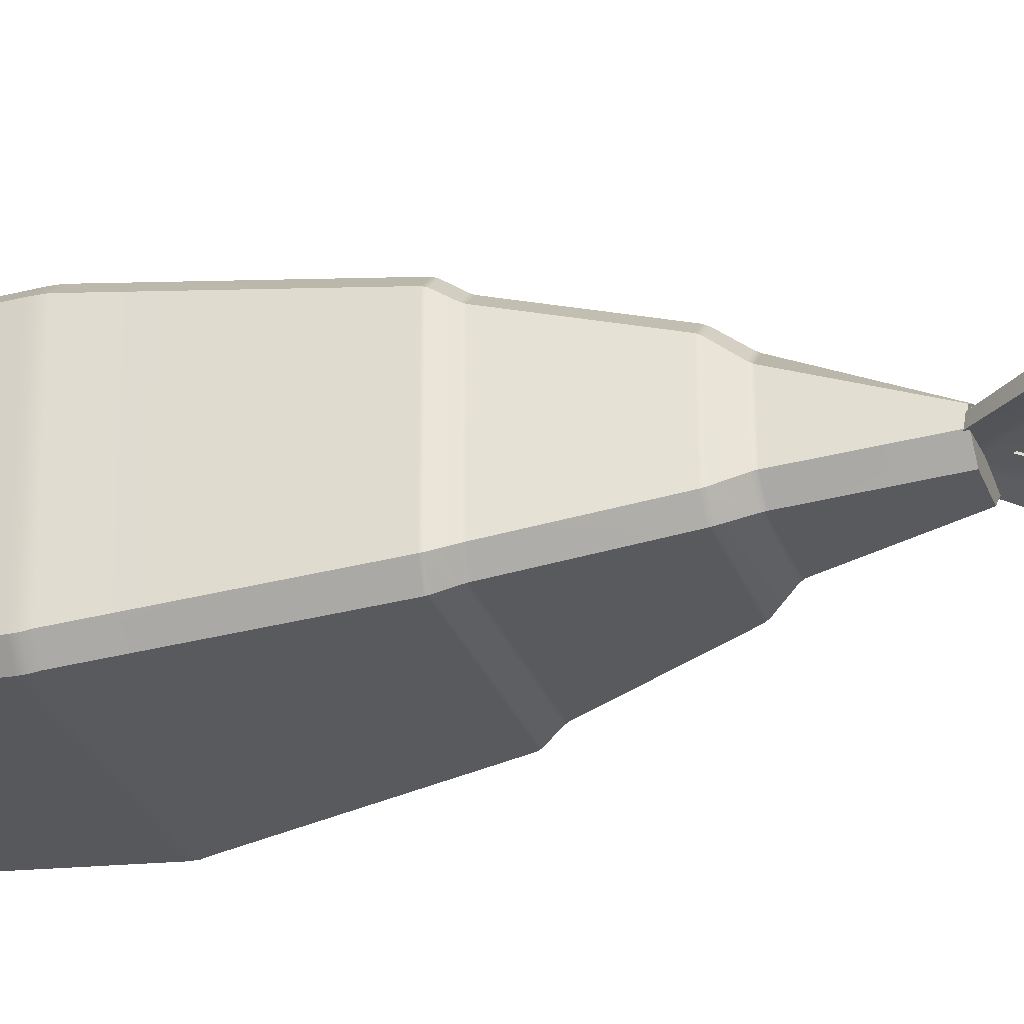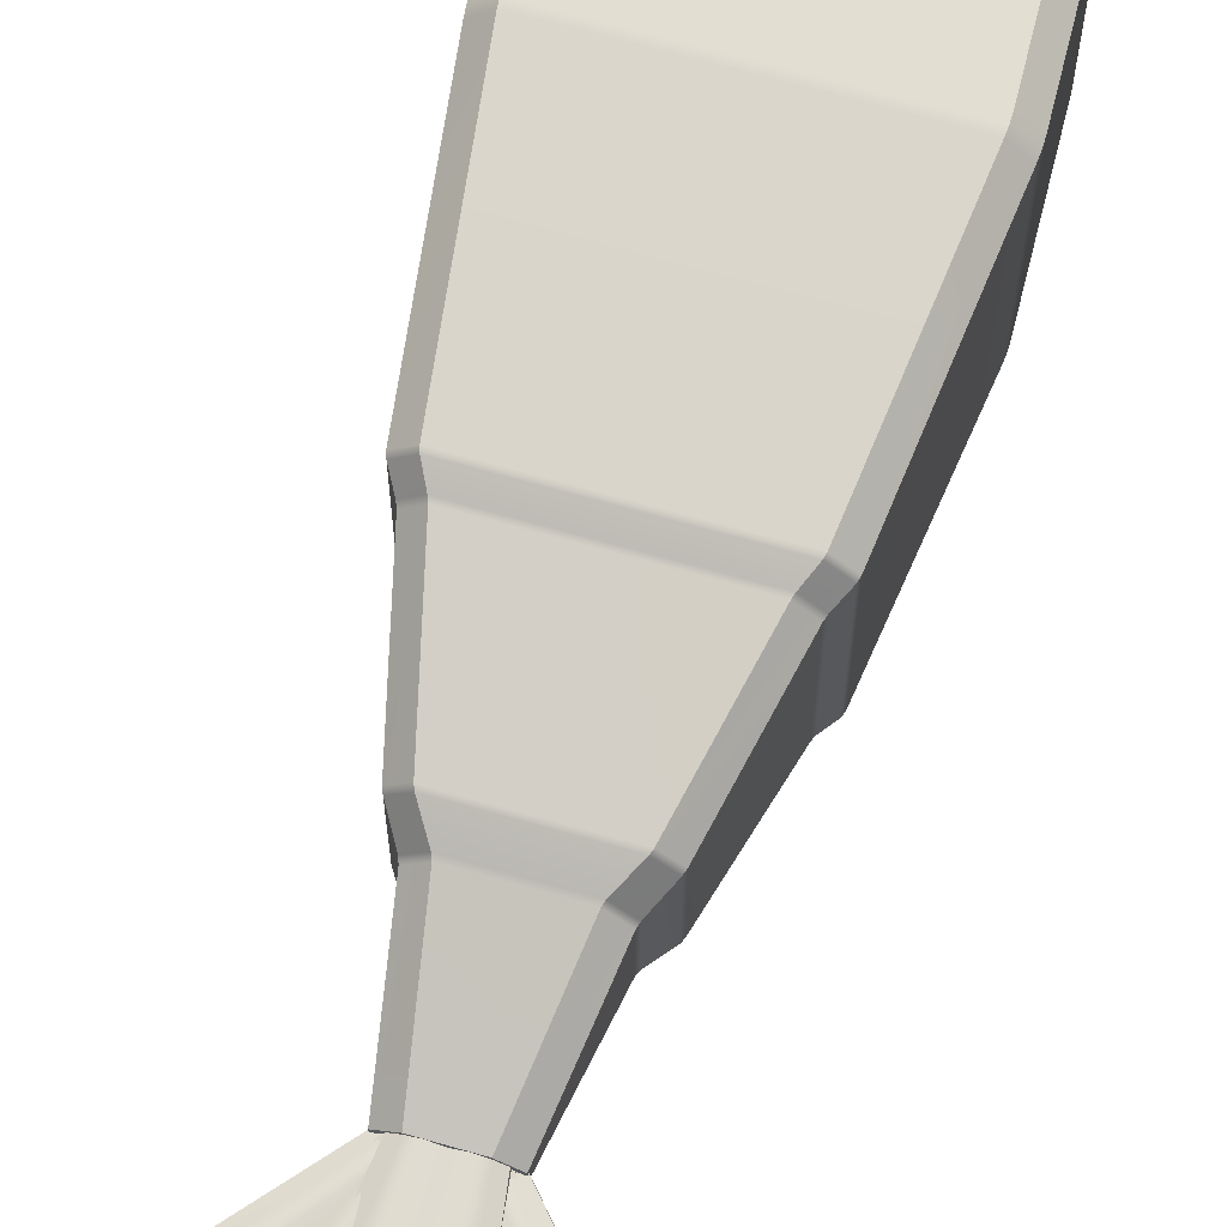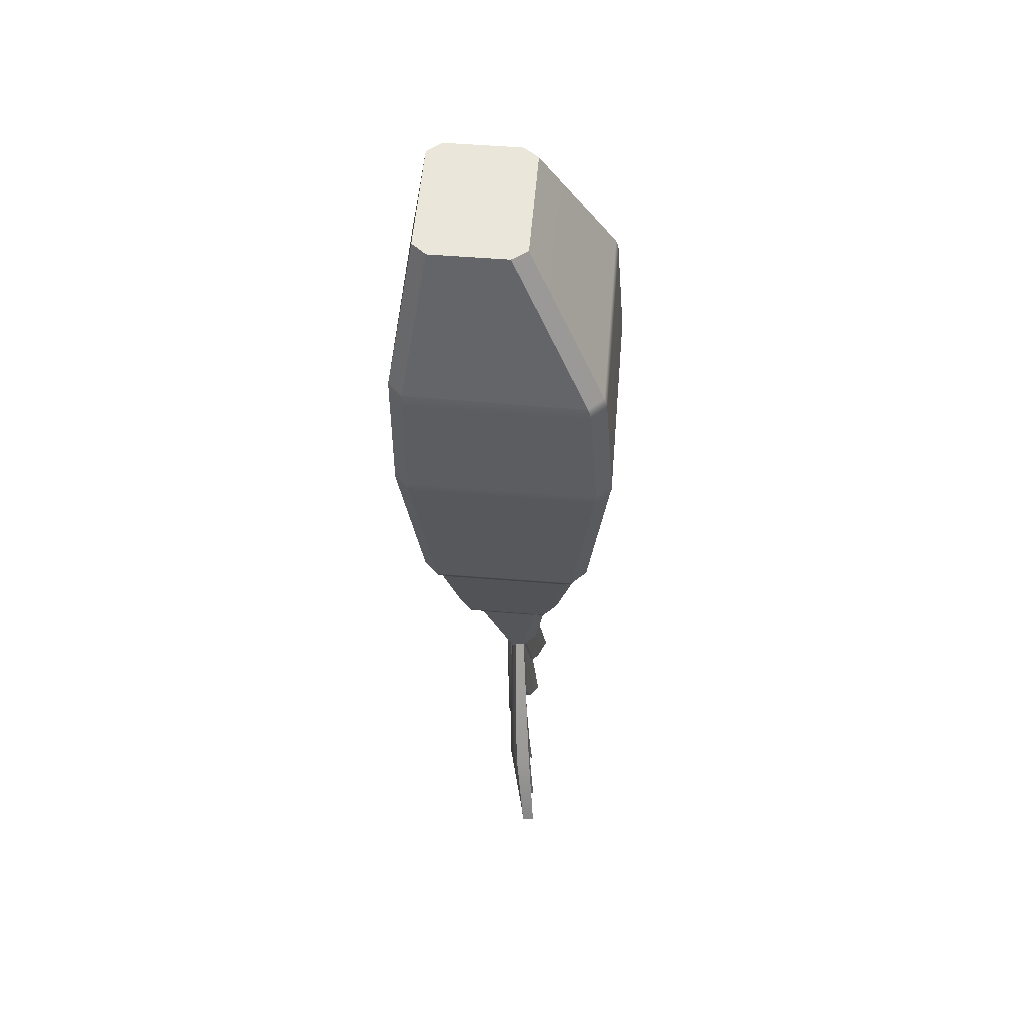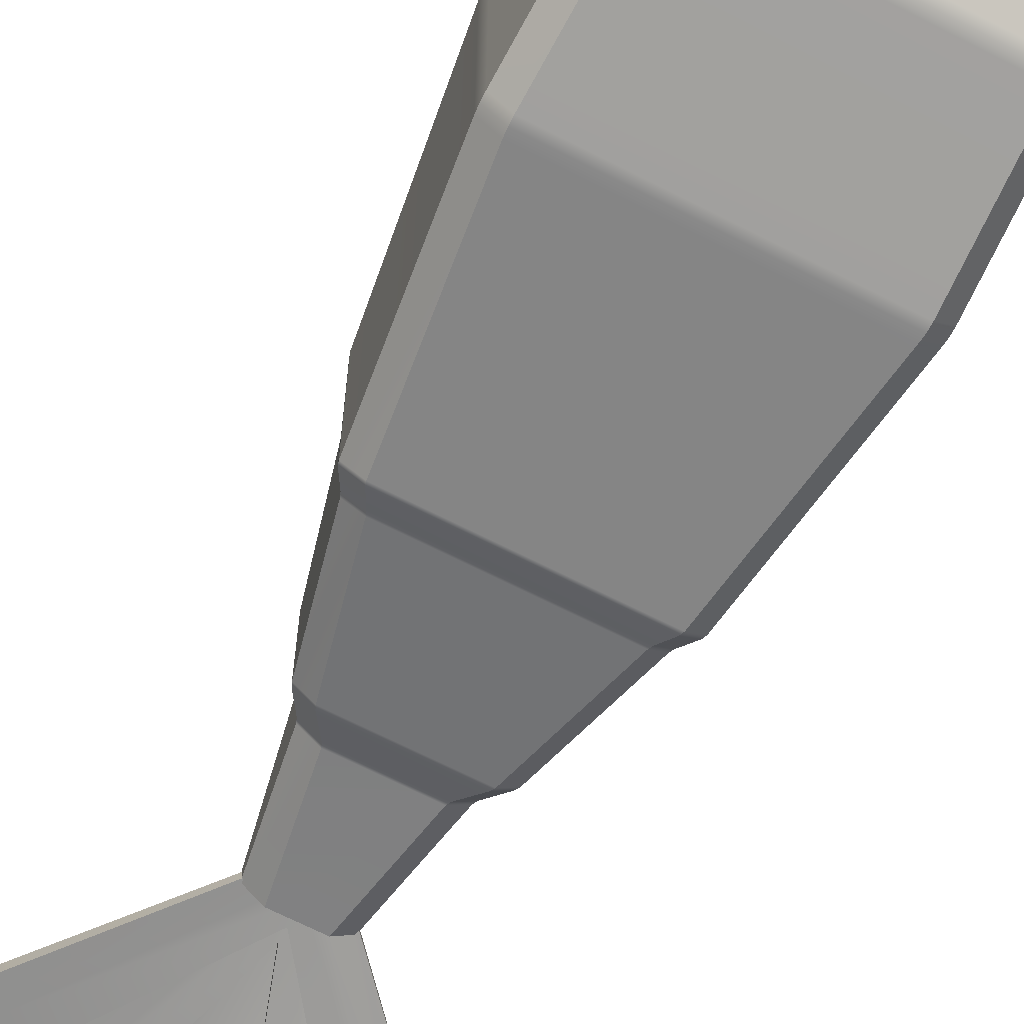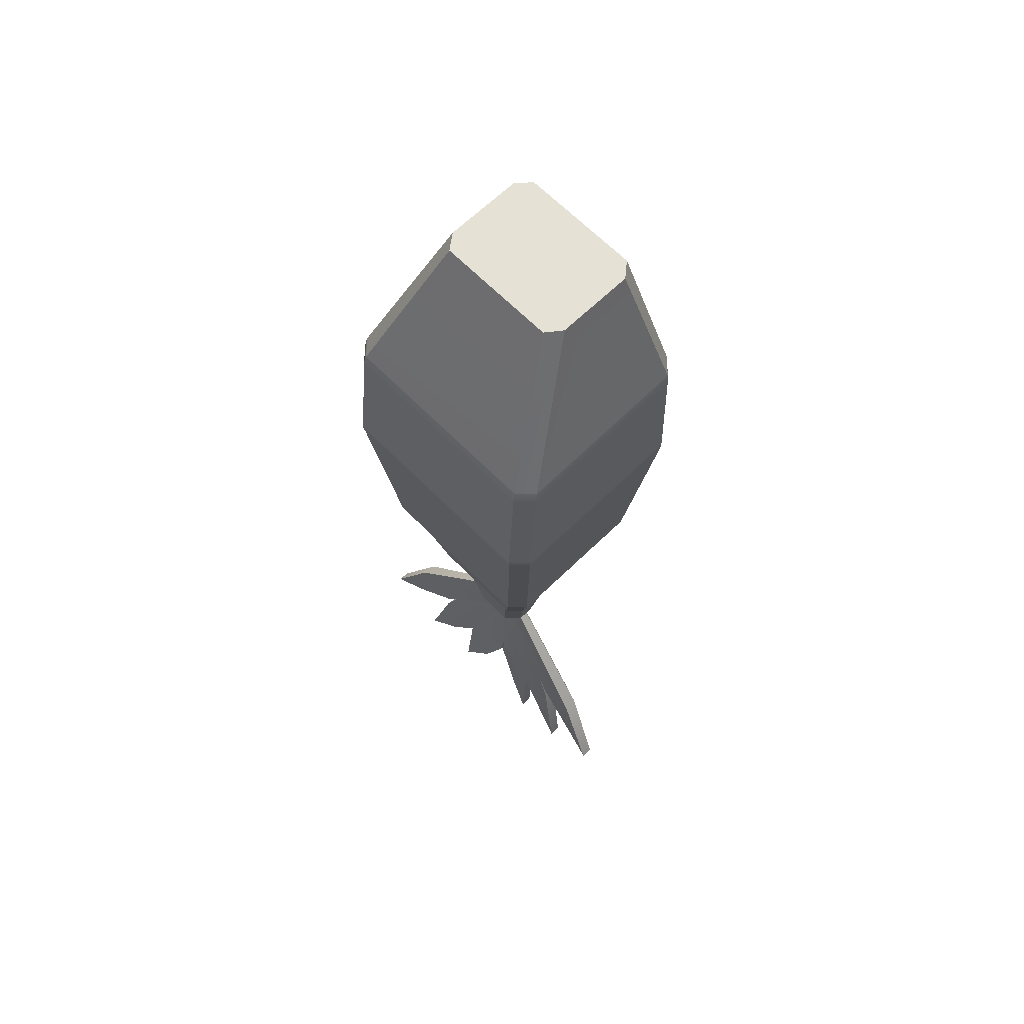
<metadata>
{"format":"obj","ext":"obj","renderer":"f3d","projection":"perspective","resolution":1024,"background":"white","views":[{"elev":-30.1,"azim":108.6,"up":"+Y"},{"elev":67.6,"azim":-164.0,"up":"+Y"},{"elev":55.0,"azim":-85.2,"up":"+Z"},{"elev":-67.7,"azim":-27.2,"up":"+Y"},{"elev":65.0,"azim":45.6,"up":"+Z"}]}
</metadata>
<code>
o polySurface23_Mesh.002
v 0.008021 0.3431 -0.1964
v 0.007937 0.3467 -0.1969
v 0.04974 0.3426 -0.244
v 0.0347 0.3433 -0.2543
v 0.05016 0.3368 -0.2431
v 0.03467 0.3385 -0.2537
v 0.06692 0.338 -0.2741
v 0.05219 0.3415 -0.2693
v 0.06689 0.3333 -0.2736
v 0.05217 0.3367 -0.2688
v 0.003016 0.3486 -0.1998
v 0.04306 0.3458 -0.2489
v 0.06013 0.3396 -0.2719
v 0.0601 0.3349 -0.2714
v 0.04302 0.3376 -0.248
v 0.002992 0.3436 -0.1992
v 0.005835 0.348 -0.1982
v 0.04692 0.3435 -0.246
v 0.06381 0.3387 -0.2731
v 0.06378 0.334 -0.2726
v 0.04689 0.3372 -0.2453
v 0.005813 0.3434 -0.1977
v -4e-06 0.3463 -0.208
v -4e-06 0.3436 -0.2077
v -4e-06 0.3479 -0.2008
v -4e-06 0.3439 -0.2009
v -0.008029 0.3431 -0.1964
v -0.007944 0.3467 -0.1969
v -0.04975 0.3426 -0.244
v -0.0347 0.3433 -0.2543
v -0.05017 0.3368 -0.2431
v -0.03468 0.3385 -0.2537
v -0.06693 0.338 -0.2741
v -0.0522 0.3415 -0.2693
v -0.0669 0.3333 -0.2736
v -0.05217 0.3367 -0.2688
v -0.003024 0.3486 -0.1998
v -0.04307 0.3458 -0.2489
v -0.06013 0.3396 -0.2719
v -0.06011 0.3349 -0.2714
v -0.04303 0.3376 -0.248
v -0.002999 0.3436 -0.1992
v -0.005843 0.348 -0.1982
v -0.04693 0.3435 -0.246
v -0.06381 0.3387 -0.2731
v -0.06379 0.334 -0.2726
v -0.0469 0.3372 -0.2453
v -0.00582 0.3434 -0.1977
f 8 13 14 10
f 2 1 5 3
f 15 16 26 24 6
f 4 12 13 8
f 3 5 9 7
f 14 15 6 10
f 6 4 8 10
f 12 11 17 18
f 13 12 18 19
f 14 13 19 20
f 20 21 15 14
f 21 22 16 15
f 11 16 22 17
f 18 17 2 3
f 19 18 3 7
f 20 19 7 9
f 5 21 20 9
f 1 22 21 5
f 17 22 1 2
f 25 26 16 11
f 23 25 11 12 4
f 24 23 4 6
f 34 36 40 39
f 28 29 31 27
f 41 32 24 26 42
f 30 34 39 38
f 29 33 35 31
f 40 36 32 41
f 32 36 34 30
f 38 44 43 37
f 39 45 44 38
f 40 46 45 39
f 46 40 41 47
f 47 41 42 48
f 37 43 48 42
f 44 29 28 43
f 45 33 29 44
f 46 35 33 45
f 31 35 46 47
f 27 31 47 48
f 43 28 27 48
f 25 37 42 26
f 23 30 38 37 25
f 24 32 30 23
o polySurface24_Mesh.003
v 0.008937 0.344 -0.1976
v 0.008738 0.3476 -0.198
v 0.03419 0.3441 -0.2597
v 0.01709 0.3447 -0.2659
v 0.03483 0.3382 -0.2589
v 0.0172 0.34 -0.2654
v 0.04343 0.3394 -0.2932
v 0.03034 0.3429 -0.2849
v 0.04354 0.3347 -0.2926
v 0.03045 0.3382 -0.2843
v 0.003254 0.3495 -0.1996
v 0.02651 0.3473 -0.2628
v 0.03739 0.341 -0.2893
v 0.0375 0.3363 -0.2888
v 0.0267 0.339 -0.2619
v 0.003369 0.3445 -0.1991
v 0.006389 0.3488 -0.1987
v 0.03096 0.3449 -0.261
v 0.04066 0.3402 -0.2914
v 0.04077 0.3354 -0.2909
v 0.03111 0.3386 -0.2603
v 0.006494 0.3443 -0.1982
v 0 0.3467 -0.2122
v 0 0.344 -0.2116
v 0 0.3487 -0.1999
v 0 0.3448 -0.2
v -0.008937 0.344 -0.1976
v -0.008738 0.3476 -0.198
v -0.03418 0.3441 -0.2597
v -0.01709 0.3447 -0.2659
v -0.03483 0.3382 -0.2589
v -0.0172 0.34 -0.2654
v -0.04342 0.3394 -0.2932
v -0.03033 0.3429 -0.2849
v -0.04353 0.3347 -0.2926
v -0.03044 0.3382 -0.2843
v -0.003254 0.3495 -0.1996
v -0.02651 0.3473 -0.2628
v -0.03739 0.341 -0.2893
v -0.0375 0.3363 -0.2888
v -0.0267 0.339 -0.2619
v -0.003369 0.3445 -0.1991
v -0.006389 0.3488 -0.1987
v -0.03096 0.3449 -0.261
v -0.04066 0.3402 -0.2914
v -0.04077 0.3354 -0.2909
v -0.03111 0.3386 -0.2603
v -0.006494 0.3443 -0.1982
f 56 61 62 58
f 50 49 53 51
f 63 64 74 72 54
f 52 60 61 56
f 51 53 57 55
f 62 63 54 58
f 54 52 56 58
f 60 59 65 66
f 61 60 66 67
f 62 61 67 68
f 68 69 63 62
f 69 70 64 63
f 59 64 70 65
f 66 65 50 51
f 67 66 51 55
f 68 67 55 57
f 53 69 68 57
f 49 70 69 53
f 65 70 49 50
f 73 74 64 59
f 71 73 59 60 52
f 72 71 52 54
f 82 84 88 87
f 76 77 79 75
f 89 80 72 74 90
f 78 82 87 86
f 77 81 83 79
f 88 84 80 89
f 80 84 82 78
f 86 92 91 85
f 87 93 92 86
f 88 94 93 87
f 94 88 89 95
f 95 89 90 96
f 85 91 96 90
f 92 77 76 91
f 93 81 77 92
f 94 83 81 93
f 79 83 94 95
f 75 79 95 96
f 91 76 75 96
f 73 85 90 74
f 71 78 86 85 73
f 72 80 78 71
o polySurface25_Mesh.004
v 0.009189 0.3454 -0.196
v 0.008899 0.349 -0.1963
v 0.0185 0.3463 -0.2654
v 0.000461 0.347 -0.2677
v 0.01931 0.3405 -0.2647
v 0.000684 0.3422 -0.2672
v 0.02023 0.3417 -0.3
v 0.009266 0.3452 -0.2891
v 0.02045 0.337 -0.2995
v 0.009489 0.3404 -0.2886
v 0.003197 0.3509 -0.1967
v 0.01033 0.3496 -0.2667
v 0.01517 0.3433 -0.295
v 0.0154 0.3386 -0.2945
v 0.01072 0.3413 -0.2659
v 0.003429 0.3459 -0.1962
v 0.00645 0.3502 -0.1965
v 0.01508 0.3472 -0.2659
v 0.01792 0.3424 -0.2977
v 0.01814 0.3377 -0.2972
v 0.01537 0.3409 -0.2653
v 0.006664 0.3457 -0.1961
v -4.6e-05 0.3476 -0.2619
v -4.6e-05 0.3431 -0.2587
v -3e-05 0.3501 -0.1962
v -3e-05 0.3462 -0.1964
v -0.009248 0.3454 -0.196
v -0.008958 0.349 -0.1963
v -0.01859 0.3463 -0.2654
v -0.000553 0.347 -0.2677
v -0.0194 0.3405 -0.2647
v -0.000776 0.3422 -0.2672
v -0.02033 0.3417 -0.3
v -0.009358 0.3452 -0.2891
v -0.02055 0.337 -0.2995
v -0.009581 0.3404 -0.2886
v -0.003256 0.3509 -0.1967
v -0.01043 0.3496 -0.2667
v -0.01527 0.3433 -0.295
v -0.01549 0.3386 -0.2945
v -0.01081 0.3413 -0.2659
v -0.003489 0.3459 -0.1962
v -0.006509 0.3502 -0.1965
v -0.01517 0.3472 -0.2659
v -0.01801 0.3424 -0.2977
v -0.01823 0.3377 -0.2972
v -0.01547 0.3409 -0.2653
v -0.006723 0.3457 -0.1961
f 104 109 110 106
f 98 97 101 99
f 111 112 122 120 102
f 100 108 109 104
f 99 101 105 103
f 110 111 102 106
f 102 100 104 106
f 108 107 113 114
f 109 108 114 115
f 110 109 115 116
f 116 117 111 110
f 117 118 112 111
f 107 112 118 113
f 114 113 98 99
f 115 114 99 103
f 116 115 103 105
f 101 117 116 105
f 97 118 117 101
f 113 118 97 98
f 121 122 112 107
f 119 121 107 108 100
f 120 119 100 102
f 130 132 136 135
f 124 125 127 123
f 137 128 120 122 138
f 126 130 135 134
f 125 129 131 127
f 136 132 128 137
f 128 132 130 126
f 134 140 139 133
f 135 141 140 134
f 136 142 141 135
f 142 136 137 143
f 143 137 138 144
f 133 139 144 138
f 140 125 124 139
f 141 129 125 140
f 142 131 129 141
f 127 131 142 143
f 123 127 143 144
f 139 124 123 144
f 121 133 138 122
f 119 126 134 133 121
f 120 128 126 119
o pCube2_Mesh.022
v -0.02706 0.3761 0.07522
v -0.02247 0.3816 0.07522
v 0.02247 0.3816 0.07522
v 0.02706 0.3761 0.07522
v 0.02706 0.3471 0.07522
v 0.02265 0.3413 0.07522
v -0.02265 0.3413 0.07522
v -0.02706 0.3471 0.07522
v -0.01247 0.3479 -0.2026
v -0.007015 0.3509 -0.2026
v 0.01247 0.3479 -0.2026
v 0.007015 0.3509 -0.2026
v 0.006934 0.3373 -0.2026
v 0.01247 0.3429 -0.2026
v -0.01247 0.3429 -0.2026
v -0.006934 0.3373 -0.2026
v -0.0392 0.3906 0.01392
v -0.03902 0.3906 0.01641
v -0.03863 0.3906 0.01889
v 0.0392 0.3906 0.01392
v 0.03902 0.3906 0.01641
v 0.03863 0.3906 0.01889
v -0.04078 0.3906 -0.03164
v -0.04077 0.3906 -0.03413
v -0.04055 0.3906 -0.03662
v 0.04078 0.3906 -0.03164
v 0.04077 0.3906 -0.03413
v 0.04055 0.3906 -0.03662
v -0.04637 0.3851 -0.03142
v -0.04635 0.3851 -0.03392
v -0.04614 0.3851 -0.0364
v -0.04479 0.3851 0.0141
v -0.0446 0.3851 0.01658
v -0.04422 0.3851 0.01905
v -0.0463 0.313 -0.03201
v -0.04628 0.313 -0.03451
v -0.04607 0.3134 -0.03698
v -0.04491 0.3167 0.01338
v -0.04474 0.3172 0.01589
v -0.04437 0.318 0.01828
v 0.04479 0.3851 0.0141
v 0.0446 0.3851 0.01658
v 0.04422 0.3851 0.01905
v 0.04637 0.3851 -0.03142
v 0.04635 0.3851 -0.03392
v 0.04614 0.3851 -0.0364
v 0.0449 0.3167 0.01289
v 0.04473 0.3171 0.0154
v 0.04437 0.3179 0.01779
v 0.04624 0.3131 -0.0325
v 0.04622 0.3131 -0.035
v 0.04601 0.3135 -0.03747
v -0.04081 0.3074 -0.03201
v -0.0408 0.3074 -0.03451
v -0.04059 0.3078 -0.03697
v 0.04083 0.3074 -0.03202
v 0.04081 0.3074 -0.03453
v 0.0406 0.3078 -0.037
v -0.03941 0.3111 0.01336
v -0.03924 0.3115 0.01583
v -0.03888 0.3123 0.01819
v 0.03948 0.311 0.01332
v 0.03931 0.3114 0.01578
v 0.03896 0.3122 0.01814
v -0.02839 0.3793 -0.115
v -0.02887 0.3798 -0.1137
v -0.03358 0.3742 -0.115
v -0.0341 0.3746 -0.1137
v 0.03358 0.3742 -0.115
v 0.0341 0.3746 -0.1137
v 0.02839 0.3793 -0.115
v 0.02887 0.3798 -0.1137
v -0.01873 0.3275 -0.1555
v -0.01818 0.328 -0.1568
v -0.02339 0.3332 -0.1568
v -0.02391 0.3327 -0.1555
v -0.01355 0.3319 -0.1638
v -0.01304 0.3323 -0.1652
v -0.01858 0.3378 -0.1652
v -0.01905 0.3374 -0.1638
v -0.02864 0.3186 -0.1141
v -0.02913 0.3181 -0.1128
v -0.03358 0.324 -0.115
v -0.0341 0.3236 -0.1137
v 0.02391 0.3327 -0.1555
v 0.02339 0.3332 -0.1568
v 0.01818 0.328 -0.1568
v 0.01873 0.3275 -0.1555
v 0.01905 0.3374 -0.1638
v 0.01858 0.3378 -0.1652
v 0.01304 0.3323 -0.1652
v 0.01355 0.3319 -0.1638
v 0.02856 0.3186 -0.1141
v 0.02905 0.3181 -0.1128
v 0.03358 0.324 -0.115
v 0.0341 0.3236 -0.1137
v -0.02391 0.3655 -0.1555
v -0.02339 0.365 -0.1568
v -0.01818 0.3701 -0.1568
v -0.01873 0.3706 -0.1555
v 0.01873 0.3706 -0.1555
v 0.01818 0.3701 -0.1568
v 0.02339 0.365 -0.1568
v 0.02391 0.3655 -0.1555
v 0.01363 0.3662 -0.1639
v 0.01315 0.3657 -0.1651
v 0.01858 0.3601 -0.1651
v 0.01906 0.3607 -0.1638
v -0.01906 0.3607 -0.1638
v -0.01858 0.3601 -0.1651
v -0.01315 0.3657 -0.1651
v -0.01363 0.3662 -0.1639
v -0.03149 0.3824 -0.1087
v -0.0319 0.3828 -0.1074
v -0.03745 0.3773 -0.1073
v -0.03701 0.377 -0.1087
v -0.03744 0.3209 -0.1074
v -0.037 0.3213 -0.1087
v -0.03214 0.3152 -0.1066
v -0.03173 0.3155 -0.1079
v 0.03206 0.3151 -0.1065
v 0.03165 0.3155 -0.1079
v 0.03744 0.3209 -0.1075
v 0.03699 0.3213 -0.1088
v 0.03745 0.3773 -0.1073
v 0.03701 0.377 -0.1087
v 0.0319 0.3828 -0.1074
v 0.03149 0.3824 -0.1087
f 146 151 150 147
f 160 154 156 157
f 157 156 155 158
f 153 154 160 159
f 147 150 149 148
f 152 151 146 145
f 167 161 164 170
f 161 167 173 176
f 176 173 179 182
f 170 164 185 188
f 188 185 191 194
f 203 197 200 206
f 197 203 182 179
f 194 191 206 200
f 145 146 163 178
f 147 148 187 166
f 149 150 208 193
f 151 152 184 205
f 163 146 147 166
f 149 193 187 148
f 205 208 150 151
f 178 184 152 145
f 161 162 165 164
f 162 163 166 165
f 164 165 186 185
f 165 166 187 186
f 167 168 174 173
f 168 169 175 174
f 169 168 171 172
f 168 167 170 171
f 173 174 180 179
f 174 175 181 180
f 163 162 177 178
f 162 161 176 177
f 179 180 198 197
f 180 181 199 198
f 178 177 183 184
f 177 176 182 183
f 185 186 192 191
f 186 187 193 192
f 172 171 189 190
f 171 170 188 189
f 191 192 207 206
f 192 193 208 207
f 190 189 195 196
f 189 188 194 195
f 197 198 201 200
f 198 199 202 201
f 196 195 201 202
f 195 194 200 201
f 184 183 204 205
f 183 182 203 204
f 205 204 207 208
f 204 203 206 207
f 209 210 216 215
f 210 209 211 212
f 212 211 227 228
f 213 214 240 239
f 214 213 215 216
f 217 218 231 232
f 218 217 220 219
f 219 220 241 242
f 221 222 235 236
f 222 221 224 223
f 223 224 253 254
f 225 226 228 227
f 226 225 237 238
f 229 230 247 248
f 230 229 232 231
f 233 234 251 252
f 234 233 236 235
f 238 237 239 240
f 242 241 244 243
f 243 244 245 246
f 246 245 248 247
f 249 250 255 256
f 250 249 252 251
f 254 253 256 255
f 257 258 271 272
f 258 257 260 259
f 259 260 262 261
f 261 262 264 263
f 263 264 266 265
f 265 266 268 267
f 267 268 270 269
f 269 270 272 271
f 218 219 224 221
f 220 217 225 227
f 230 231 236 233
f 232 229 239 237
f 211 209 244 241
f 215 213 248 245
f 246 247 252 249
f 242 243 256 253
f 254 255 154 153
f 250 251 155 156
f 234 235 157 158
f 222 223 159 160
f 217 232 237 225
f 213 239 229 248
f 209 215 245 244
f 220 227 211 241
f 243 246 249 256
f 247 230 233 252
f 231 218 221 236
f 219 242 253 224
f 255 250 156 154
f 251 234 158 155
f 235 222 160 157
f 223 254 153 159
f 175 169 258 259
f 172 190 269 271
f 261 263 199 181
f 265 267 196 202
f 169 172 271 258
f 263 265 202 199
f 190 196 267 269
f 259 261 181 175
f 260 257 210 212
f 212 228 262 260
f 228 226 264 262
f 226 238 266 264
f 238 240 268 266
f 270 268 240 214
f 272 270 214 216
f 257 272 216 210

</code>
